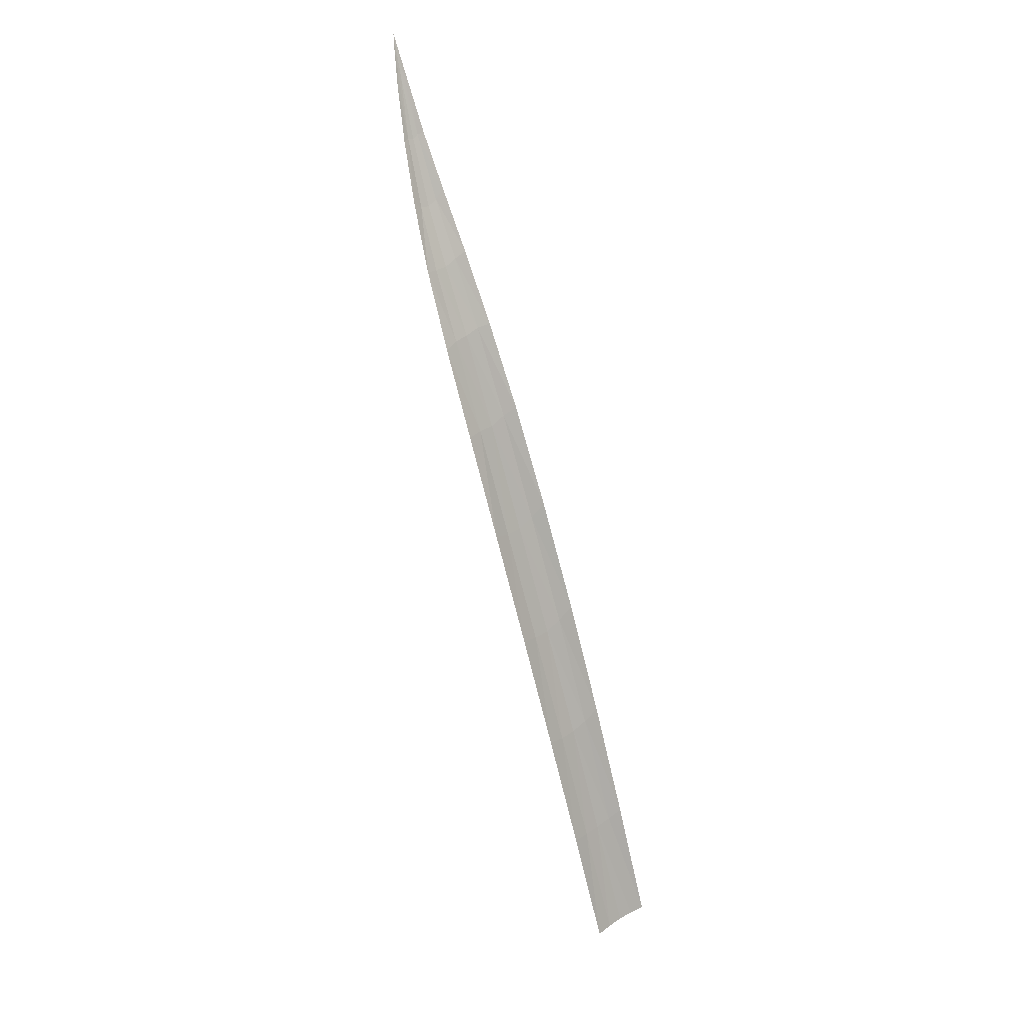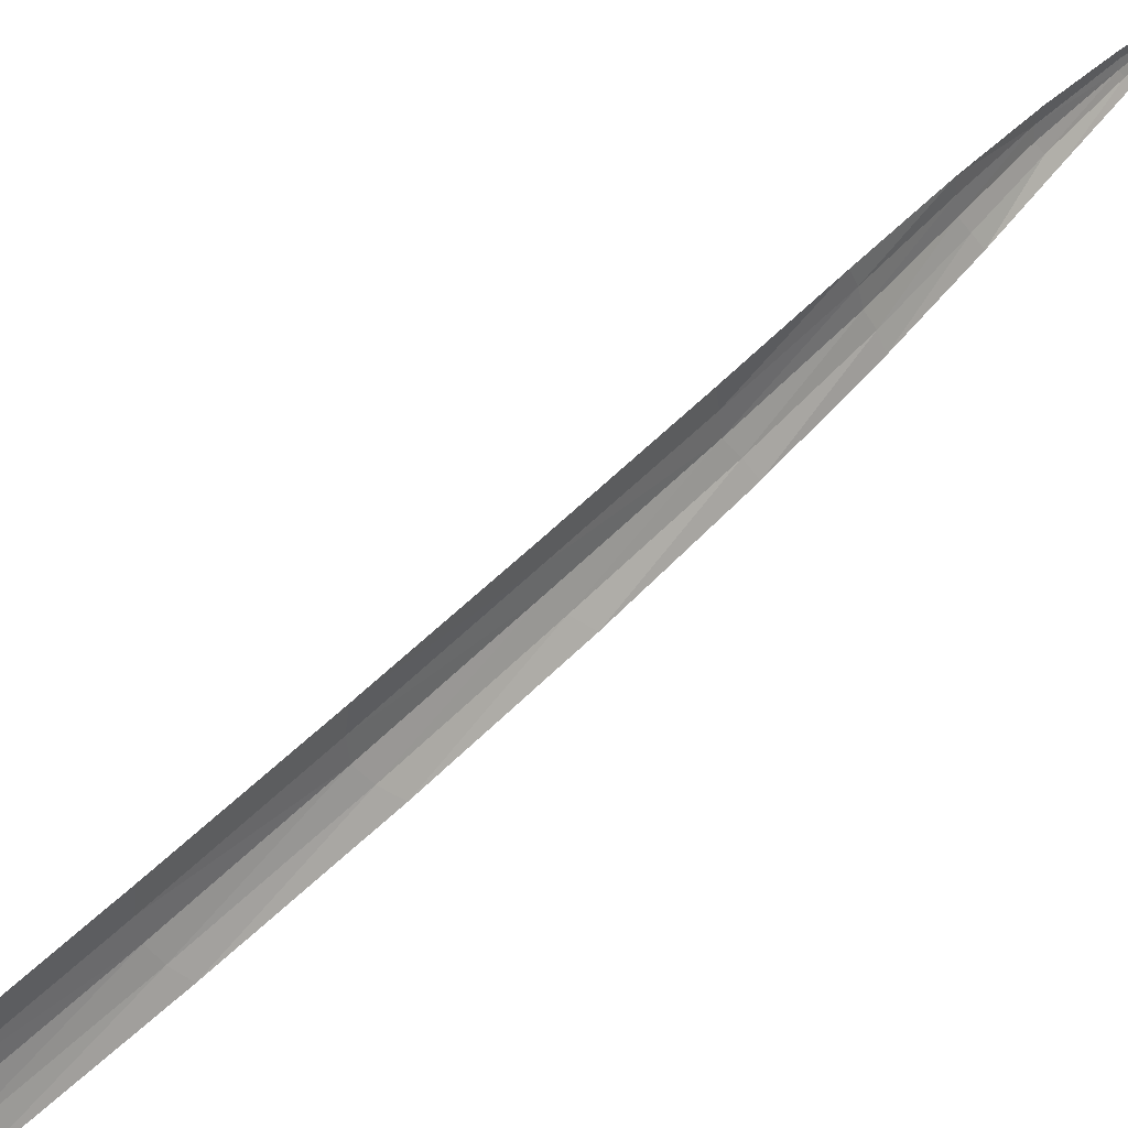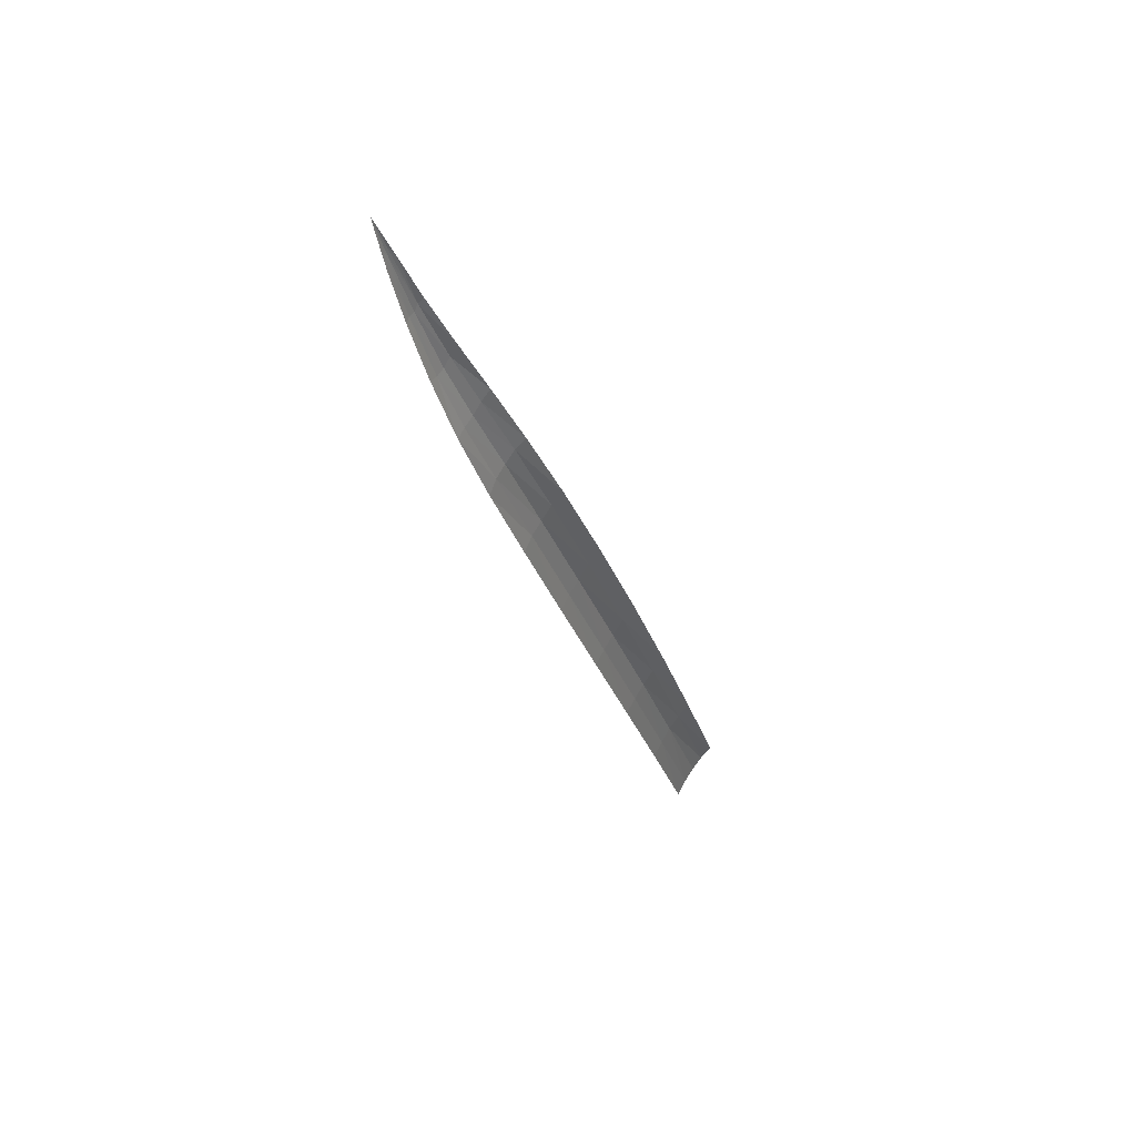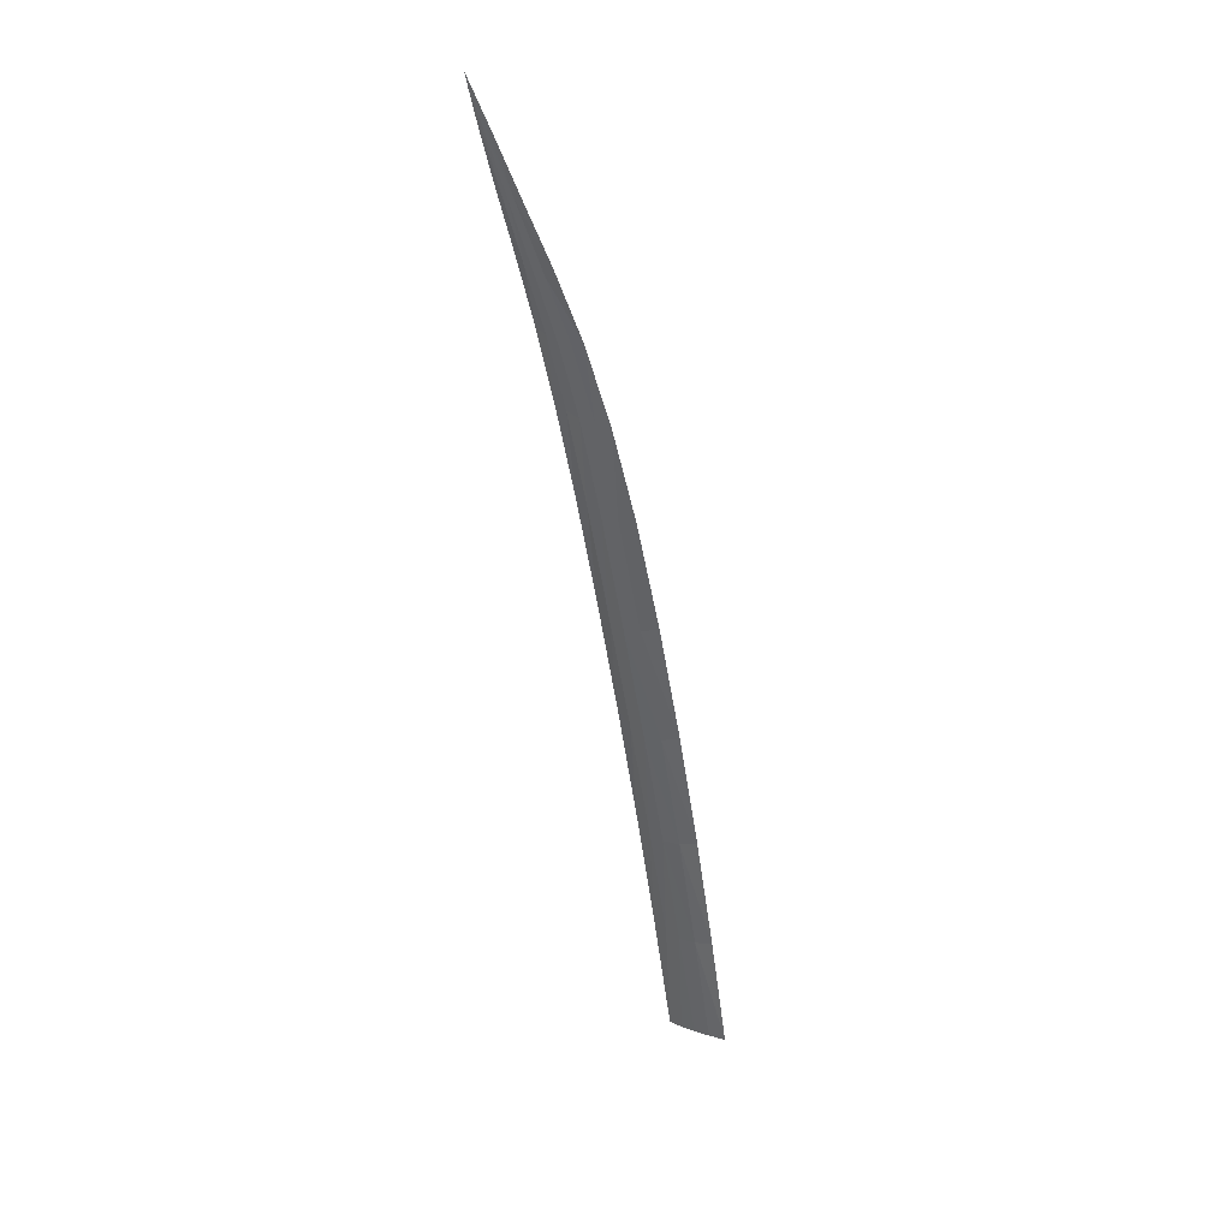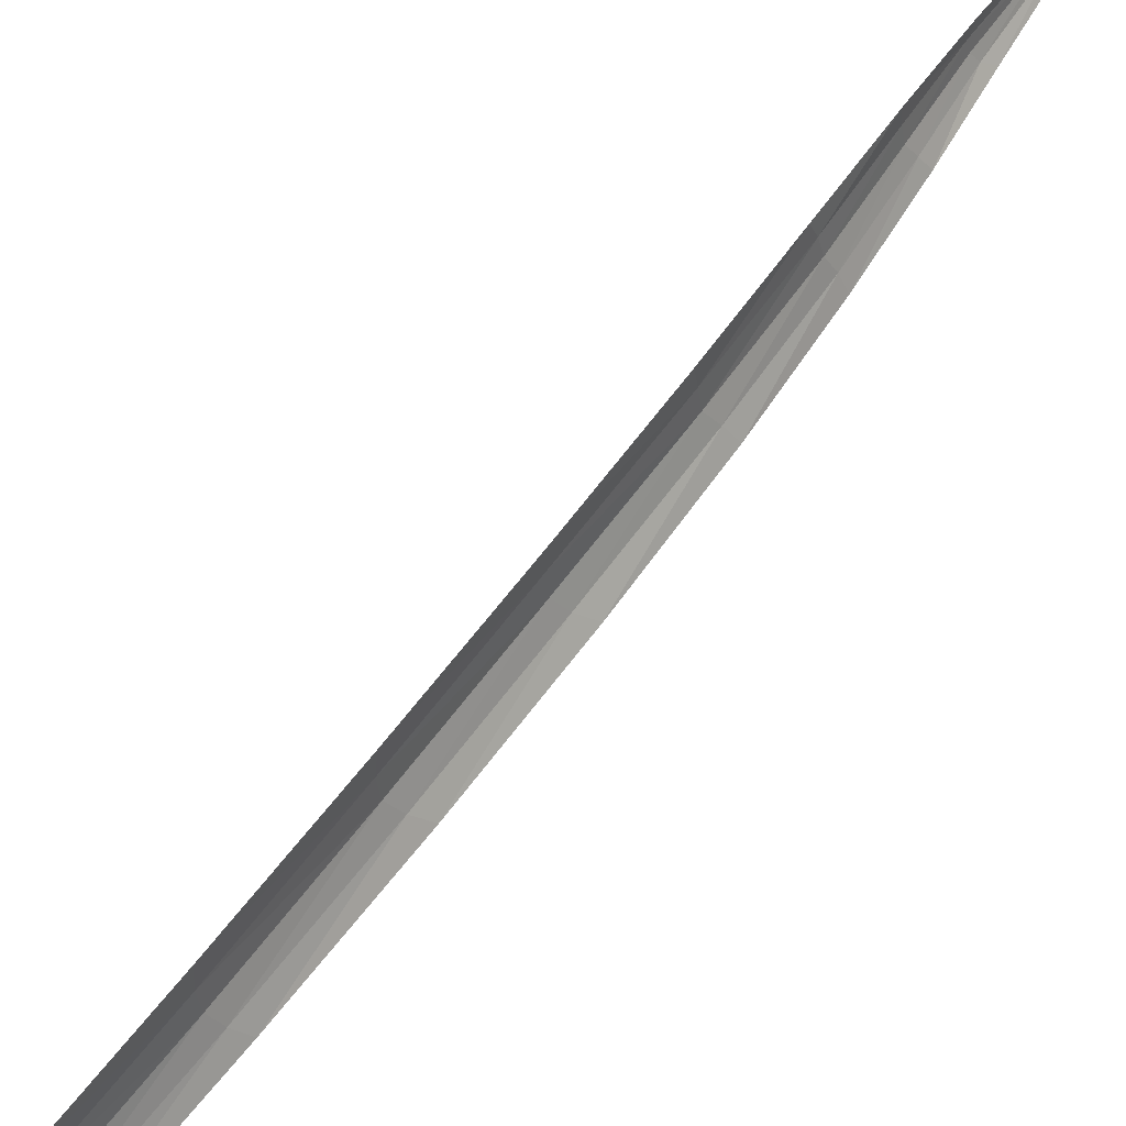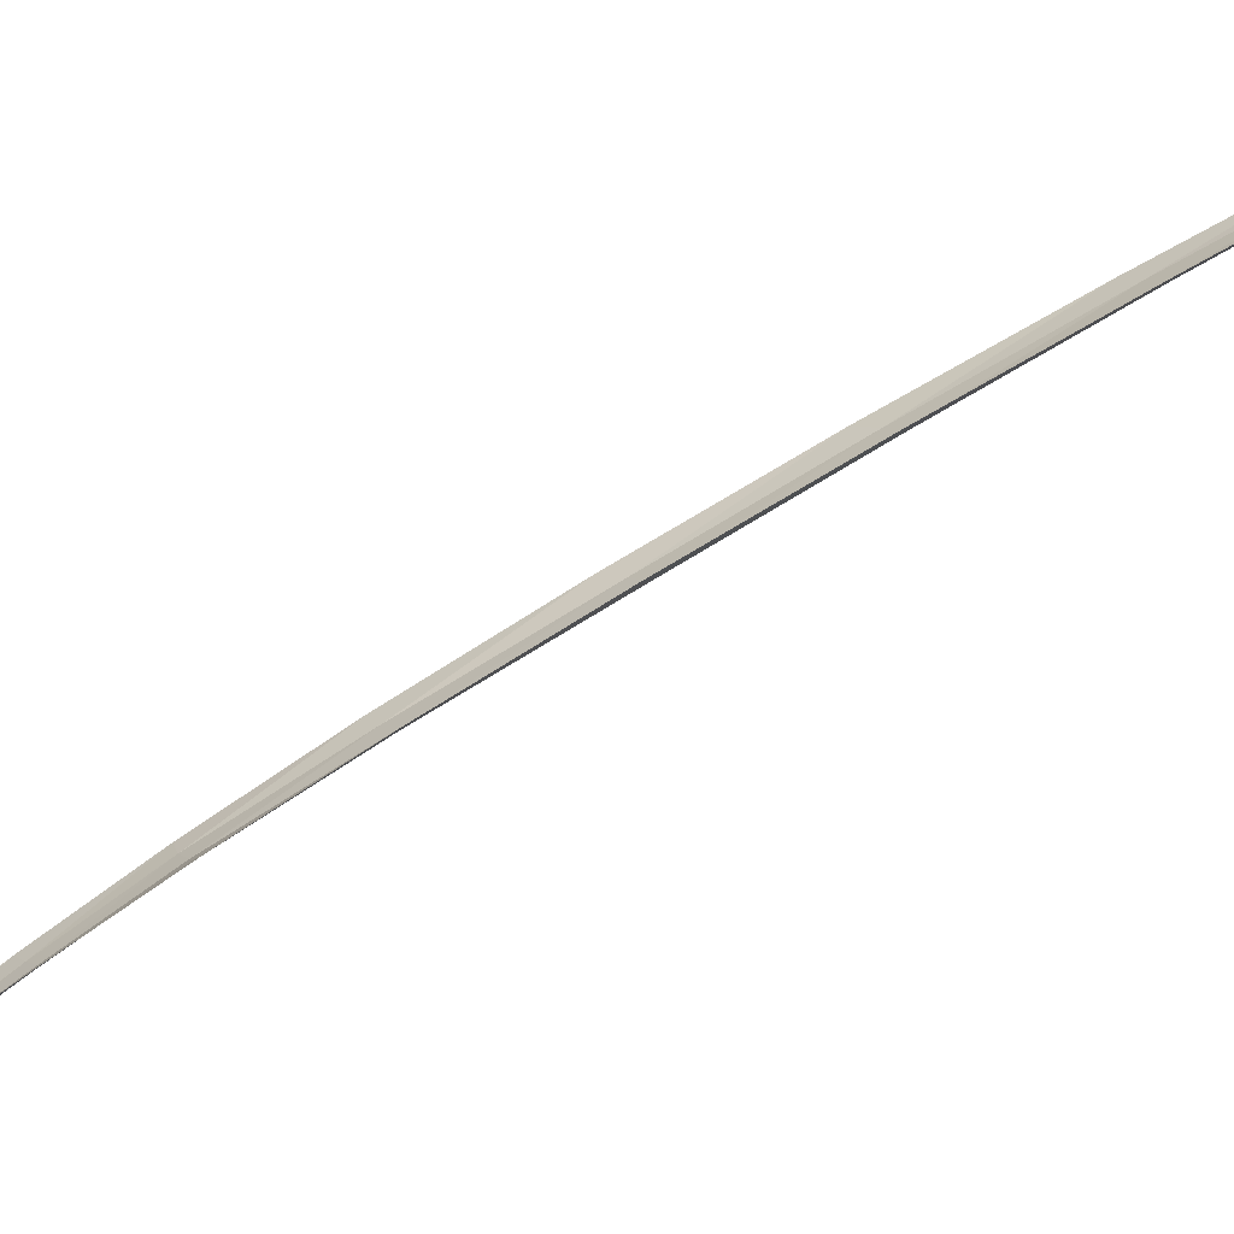
<metadata>
{"format":"obj","ext":"obj","renderer":"f3d","projection":"perspective","resolution":1024,"background":"white","views":[{"elev":29.4,"azim":28.3,"up":"+Y"},{"elev":60.9,"azim":62.2,"up":"+Z"},{"elev":69.5,"azim":14.2,"up":"+Y"},{"elev":15.5,"azim":-73.1,"up":"+Y"},{"elev":68.1,"azim":55.3,"up":"+Z"},{"elev":76.9,"azim":-101.4,"up":"+Z"}]}
</metadata>
<code>
o Grass_20.003
v -0.1836 0.5637 -0.03251
v -0.1883 0.5644 -0.01601
v -0.2216 0.6547 -0.02624
v -0.2175 0.656 -0.04107
v -0.1908 0.5636 0.001104
v -0.2235 0.6503 -0.01093
v -0.1507 0.4557 -0.006666
v -0.1543 0.4603 0.01171
v -0.146 0.4553 -0.02401
v -0.2459 0.7231 -0.05006
v -0.2499 0.7235 -0.03737
v -0.2744 0.7814 -0.05152
v -0.2712 0.7805 -0.06088
v -0.2523 0.7238 -0.02534
v -0.2774 0.7874 -0.0431
v -0.03433 0.1139 -0.000384
v -0.02773 0.1175 -0.01557
v 0.006906 -0 -0.008364
v 0.000594 -0 0.00684
v -0.02033 0.1226 -0.02953
v 0.01432 -0 -0.02248
v -0.06341 0.2342 -0.02289
v -0.05639 0.2434 -0.03704
v -0.06992 0.2281 -0.007566
v -0.1076 0.3422 -0.01556
v -0.101 0.35 -0.03089
v -0.09376 0.3612 -0.04481
v -0.1397 0.4629 -0.0391
v -0.1323 0.4745 -0.05264
v -0.1777 0.5713 -0.04703
v -0.1699 0.5771 -0.06007
v -0.2119 0.661 -0.05441
v -0.2045 0.6626 -0.06662
v -0.2416 0.7289 -0.0617
v -0.2361 0.7342 -0.07282
v -0.2681 0.7853 -0.07003
v -0.265 0.7949 -0.07919
v -0.2957 0.8431 -0.07437
v -0.2941 0.8466 -0.08026
v -0.2903 0.8482 -0.08565
v -0.3172 0.908 -0.09103
v -0.3105 0.8955 -0.09157
v -0.3164 0.9019 -0.08754
v -0.3255 0.9294 -0.09356
v -0.3258 0.9294 -0.0918
v -0.329 0.9409 -0.0961
v -0.3189 0.9074 -0.08621
v -0.315 0.8936 -0.07863
v -0.2981 0.8445 -0.06869
v -0.2985 0.8438 -0.06179
v -0.3246 0.9295 -0.09516
v -0.03916 0.1139 0.01674
v -0.07478 0.2282 0.009984
v -0.04321 0.1162 0.03493
v -0.07915 0.2324 0.02849
v -0.004626 -0 0.02312
v -0.008742 -0 0.04048
v -0.1123 0.3428 0.002214
v -0.1163 0.3475 0.02085
v -0.1836 0.5637 -0.03251
v -0.1883 0.5644 -0.01601
v -0.1507 0.4557 -0.006666
v -0.146 0.4553 -0.02401
v -0.1908 0.5636 0.001104
v -0.1543 0.4603 0.01171
v -0.2216 0.6547 -0.02624
v -0.2235 0.6503 -0.01093
v -0.2175 0.656 -0.04107
v -0.2459 0.7231 -0.05006
v -0.2499 0.7235 -0.03737
v -0.2523 0.7238 -0.02534
v -0.2744 0.7814 -0.05152
v -0.2774 0.7874 -0.0431
v -0.2712 0.7805 -0.06088
v -0.03433 0.1139 -0.000384
v -0.02773 0.1175 -0.01557
v -0.06341 0.2342 -0.02289
v -0.06992 0.2281 -0.007566
v -0.02033 0.1226 -0.02953
v -0.05639 0.2434 -0.03704
v 0.006906 -0 -0.008364
v 0.01432 -0 -0.02248
v 0.000594 -0 0.00684
v -0.1076 0.3422 -0.01556
v -0.101 0.35 -0.03089
v -0.1397 0.4629 -0.0391
v -0.09376 0.3612 -0.04481
v -0.1323 0.4745 -0.05264
v -0.1777 0.5713 -0.04703
v -0.2119 0.661 -0.05441
v -0.1699 0.5771 -0.06007
v -0.2045 0.6626 -0.06662
v -0.2416 0.7289 -0.0617
v -0.2681 0.7853 -0.07003
v -0.2361 0.7342 -0.07282
v -0.265 0.7949 -0.07919
v -0.2957 0.8431 -0.07437
v -0.2941 0.8466 -0.08026
v -0.3172 0.908 -0.09103
v -0.3164 0.9019 -0.08754
v -0.2903 0.8482 -0.08565
v -0.3105 0.8955 -0.09157
v -0.3255 0.9294 -0.09356
v -0.3189 0.9074 -0.08621
v -0.3258 0.9294 -0.0918
v -0.315 0.8936 -0.07863
v -0.329 0.9409 -0.0961
v -0.2981 0.8445 -0.06869
v -0.2985 0.8438 -0.06179
v -0.3246 0.9295 -0.09516
v -0.03916 0.1139 0.01674
v -0.004626 -0 0.02312
v -0.04321 0.1162 0.03493
v -0.008742 -0 0.04048
v -0.07478 0.2282 0.009984
v -0.07915 0.2324 0.02849
v -0.1123 0.3428 0.002214
v -0.1163 0.3475 0.02085
f 1 3 4
f 2 6 3
f 8 2 7
f 7 1 9
f 10 12 13
f 14 12 11
f 3 14 11
f 4 11 10
f 16 18 19
f 17 21 18
f 22 20 17
f 24 17 16
f 25 22 24
f 26 23 22
f 28 27 26
f 9 26 25
f 1 28 9
f 30 29 28
f 32 31 30
f 4 30 1
f 10 32 4
f 34 33 32
f 36 35 34
f 13 34 10
f 38 36 13
f 39 37 36
f 42 39 41
f 43 39 38
f 44 45 46
f 47 48 45
f 44 43 47
f 44 47 45
f 49 43 38
f 49 48 47
f 15 49 12
f 12 38 13
f 44 41 43
f 51 42 41
f 44 46 51
f 44 51 41
f 52 24 16
f 54 53 52
f 57 52 56
f 56 16 19
f 58 9 25
f 59 7 58
f 55 58 53
f 53 25 24
f 60 62 63
f 61 65 62
f 67 61 66
f 66 60 68
f 70 68 69
f 71 66 70
f 72 71 70
f 72 69 74
f 76 78 75
f 79 77 76
f 82 76 81
f 81 75 83
f 85 63 84
f 87 86 85
f 80 85 77
f 77 84 78
f 89 68 60
f 91 90 89
f 88 89 86
f 86 60 63
f 93 74 69
f 95 94 93
f 92 93 90
f 90 69 68
f 98 100 97
f 98 102 99
f 96 98 94
f 94 97 74
f 103 104 100
f 105 106 104
f 103 107 105
f 103 105 104
f 97 72 74
f 108 73 72
f 106 108 104
f 100 108 97
f 103 110 107
f 99 102 110
f 103 100 99
f 103 99 110
f 75 112 83
f 111 114 112
f 115 113 111
f 78 111 75
f 84 115 78
f 117 116 115
f 62 118 117
f 63 117 84
f 1 2 3
f 2 5 6
f 8 5 2
f 7 2 1
f 10 11 12
f 14 15 12
f 3 6 14
f 4 3 11
f 16 17 18
f 17 20 21
f 22 23 20
f 24 22 17
f 25 26 22
f 26 27 23
f 28 29 27
f 9 28 26
f 1 30 28
f 30 31 29
f 32 33 31
f 4 32 30
f 10 34 32
f 34 35 33
f 36 37 35
f 13 36 34
f 38 39 36
f 39 40 37
f 42 40 39
f 43 41 39
f 49 47 43
f 49 50 48
f 15 50 49
f 12 49 38
f 52 53 24
f 54 55 53
f 57 54 52
f 56 52 16
f 58 7 9
f 59 8 7
f 55 59 58
f 53 58 25
f 60 61 62
f 61 64 65
f 67 64 61
f 66 61 60
f 70 66 68
f 71 67 66
f 72 73 71
f 72 70 69
f 76 77 78
f 79 80 77
f 82 79 76
f 81 76 75
f 85 86 63
f 87 88 86
f 80 87 85
f 77 85 84
f 89 90 68
f 91 92 90
f 88 91 89
f 86 89 60
f 93 94 74
f 95 96 94
f 92 95 93
f 90 93 69
f 98 99 100
f 98 101 102
f 96 101 98
f 94 98 97
f 97 108 72
f 108 109 73
f 106 109 108
f 100 104 108
f 75 111 112
f 111 113 114
f 115 116 113
f 78 115 111
f 84 117 115
f 117 118 116
f 62 65 118
f 63 62 117

</code>
